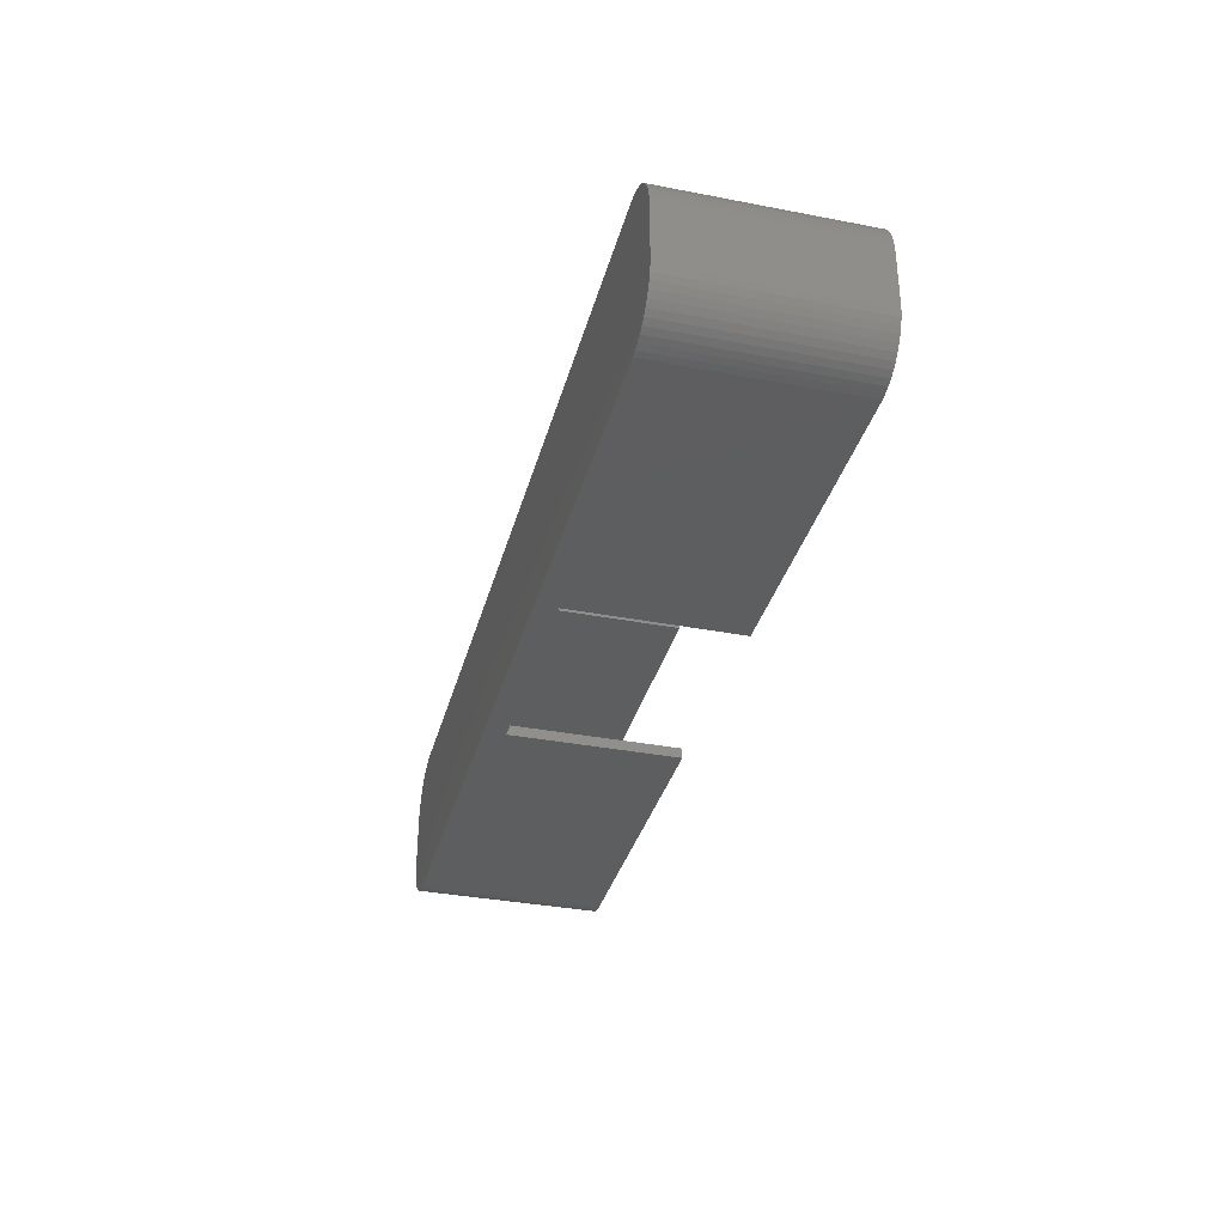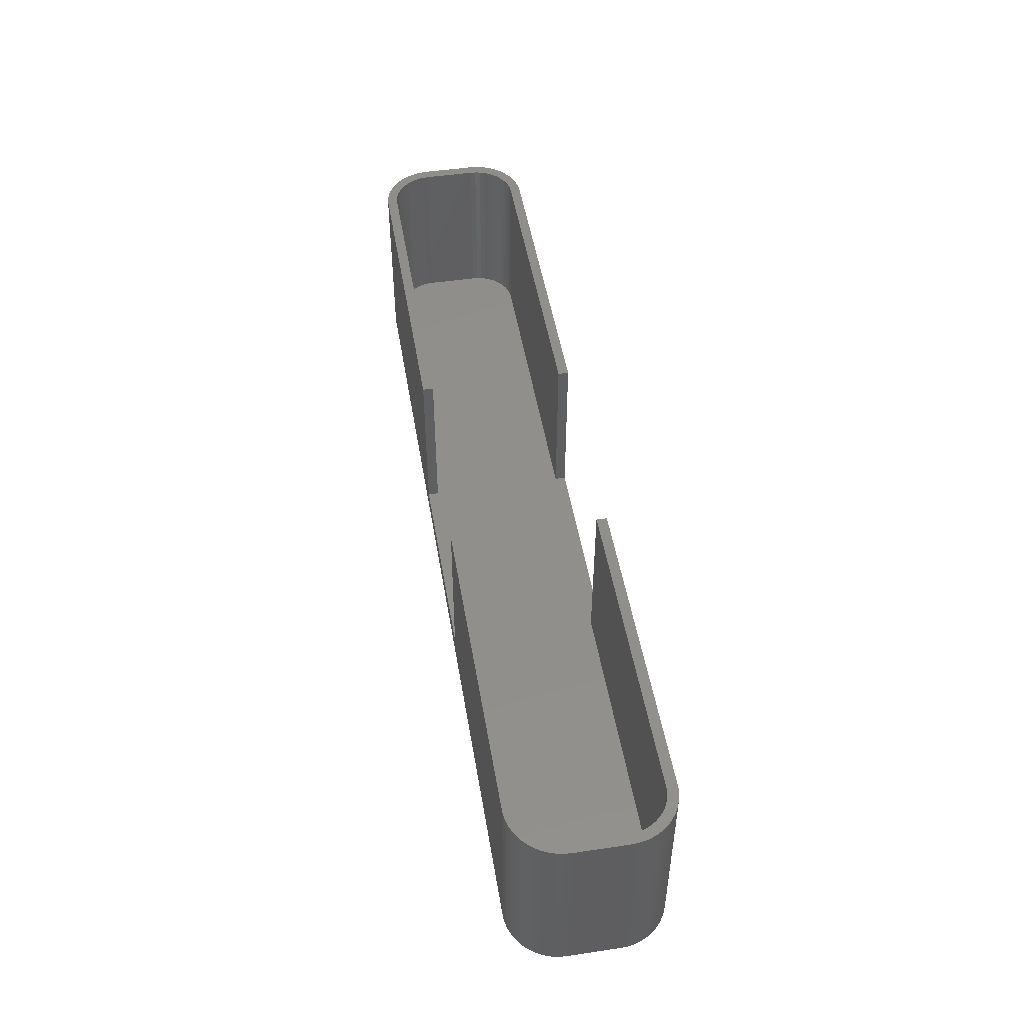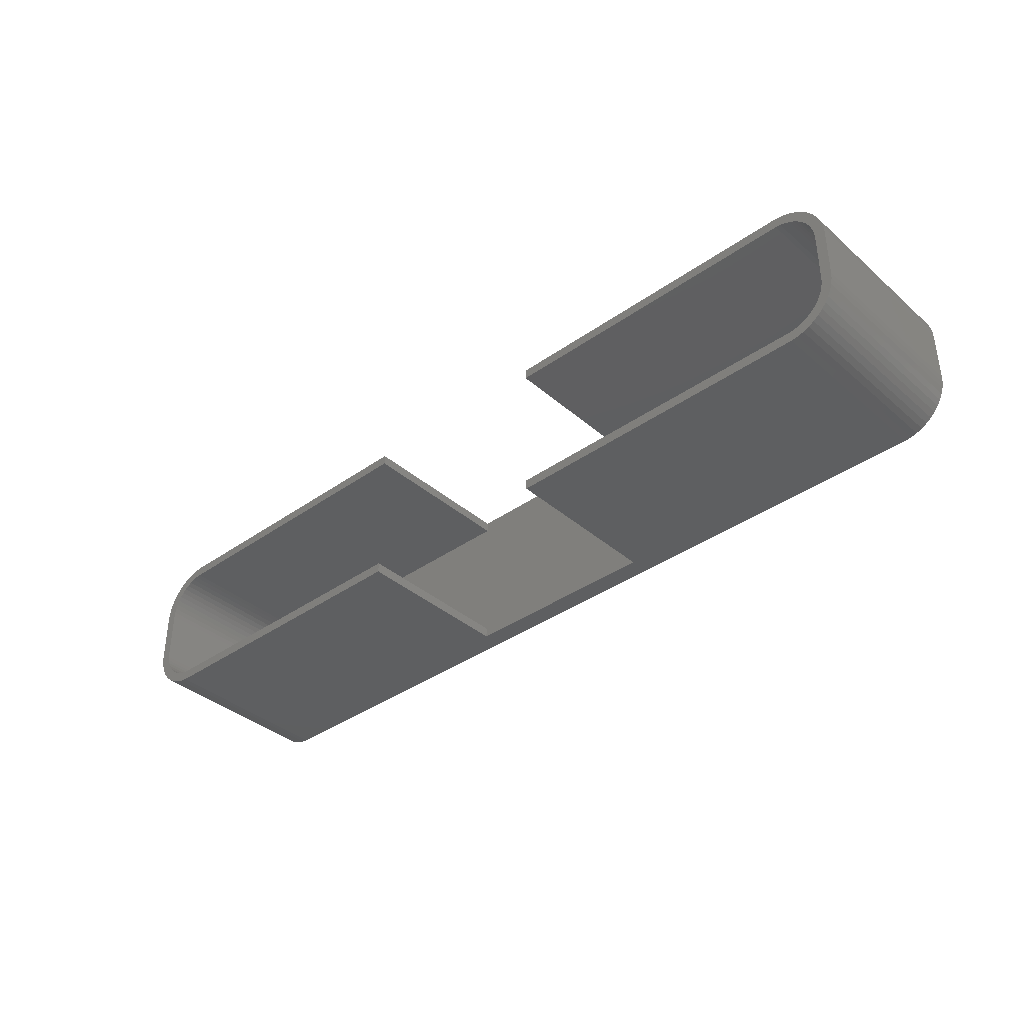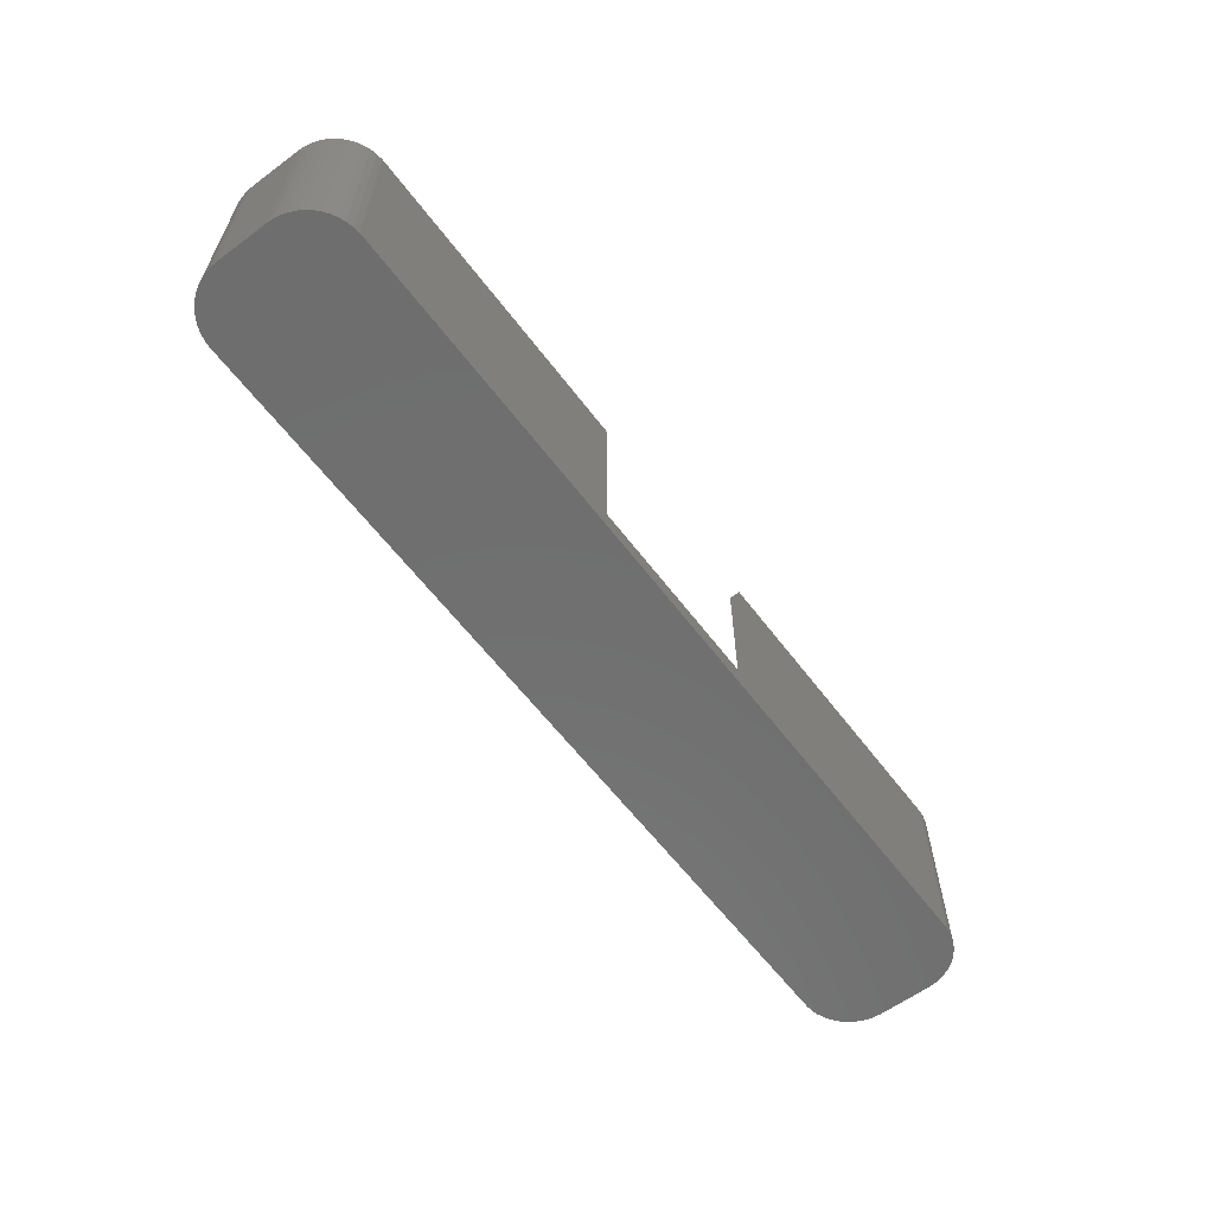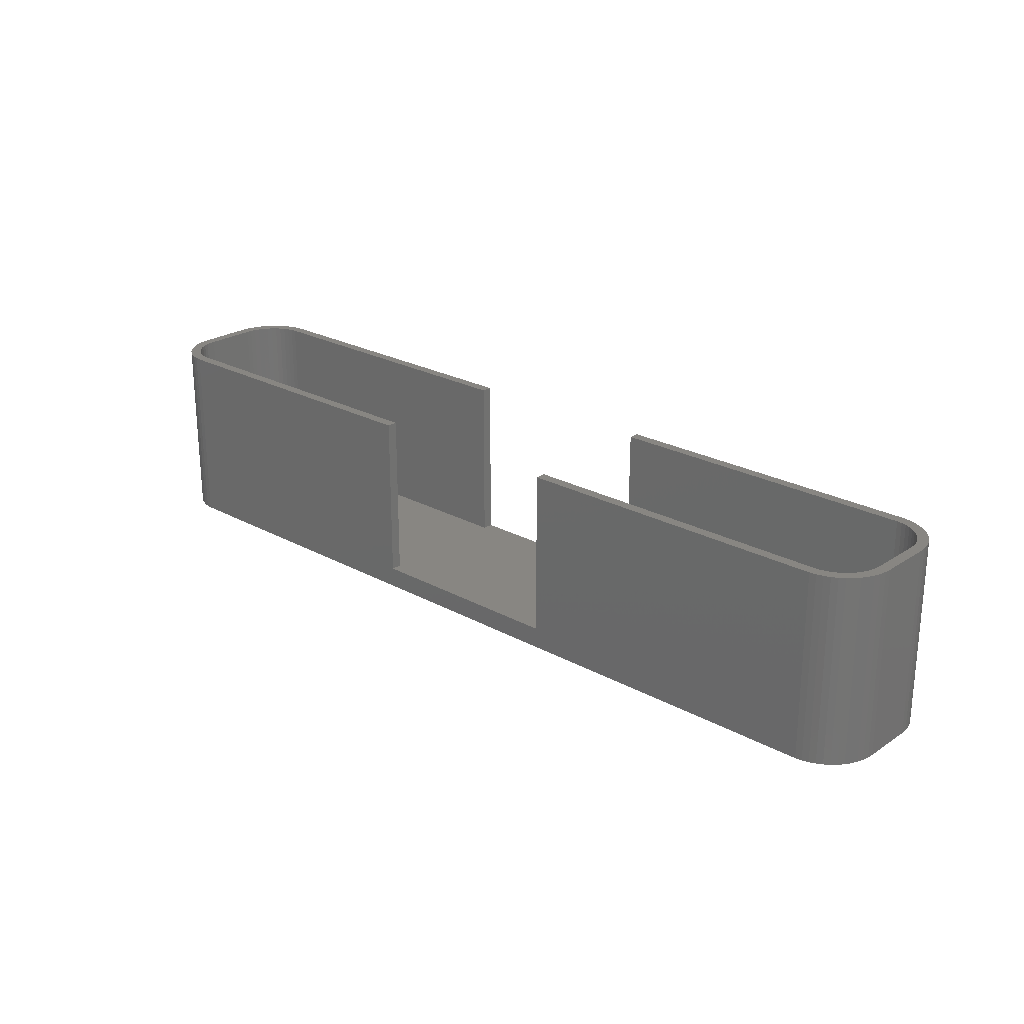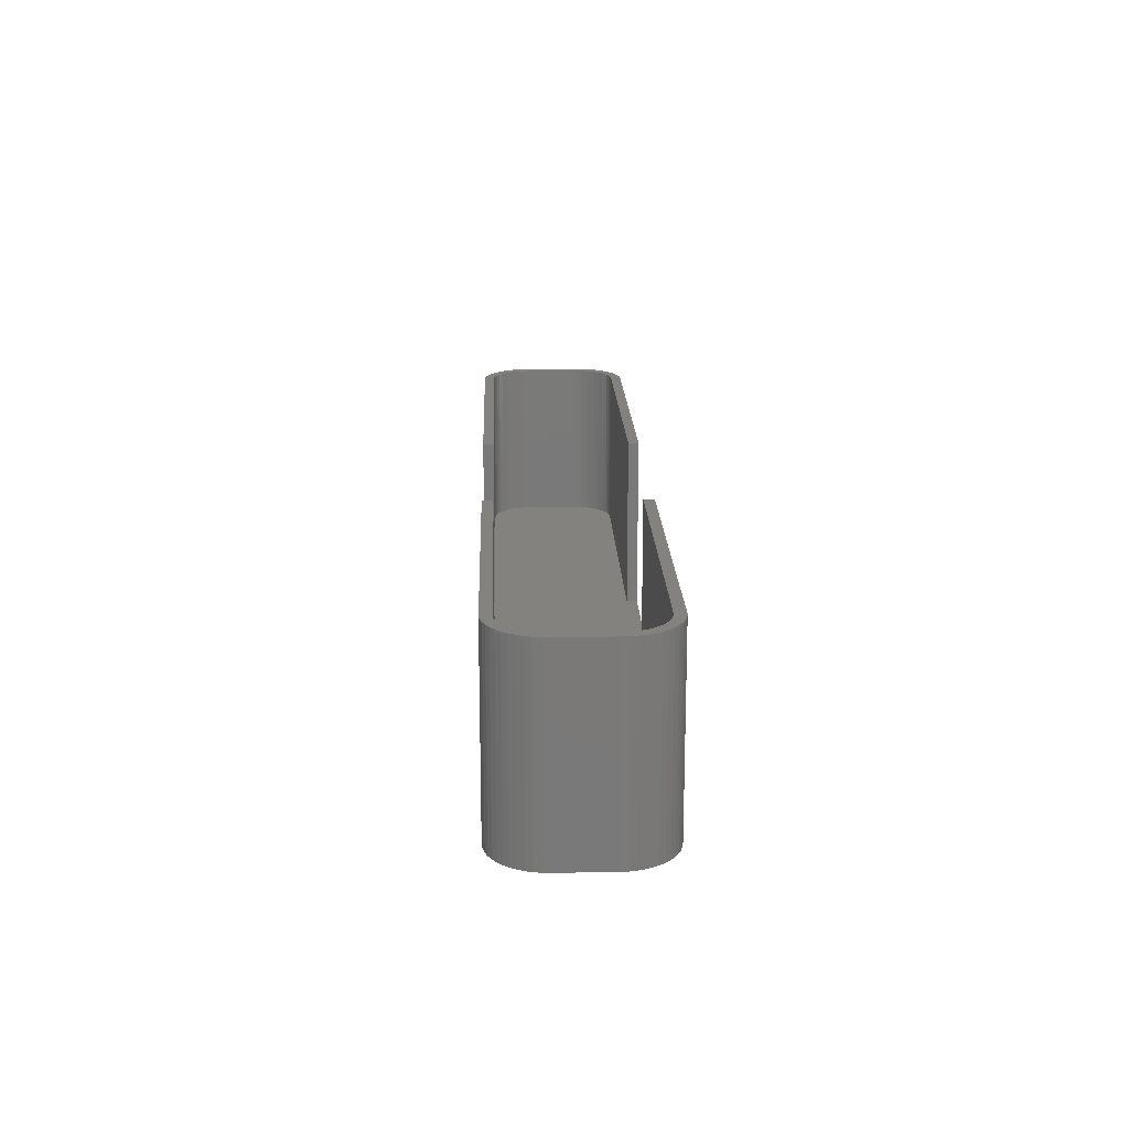
<metadata>
{"format":"stl","ext":"stl","renderer":"f3d","projection":"perspective","resolution":1024,"background":"white","views":[{"elev":-34.7,"azim":-104.5,"up":"+Y"},{"elev":48.9,"azim":-99.4,"up":"+Z"},{"elev":-37.5,"azim":42.2,"up":"+Y"},{"elev":-60.8,"azim":-53.0,"up":"+Z"},{"elev":23.9,"azim":-137.6,"up":"+Z"},{"elev":17.6,"azim":-91.9,"up":"+Z"}]}
</metadata>
<code>
# stl→obj: 224 verts, 444 faces
v -44 -2.5 18
v -44 2.5 2
v -44 2.5 18
v -44 -2.5 2
v -43.97 -3.001 18
v -43.97 -3.001 2
v -43.97 3.001 2
v -43.97 3.001 18
v -40.25 6.492 2
v -10 6.492 18
v -40.25 6.492 18
v -10 6.492 2
v 10 6.492 2
v 40.25 6.492 18
v 10 6.492 18
v 40.25 6.492 2
v -10 7.49 18
v -40.31 7.49 18
v -40.75 6.429 18
v -40.94 7.411 18
v -41.24 6.304 18
v -41.55 7.255 18
v -41.7 6.119 18
v -42.13 7.024 18
v -42.14 5.877 18
v -42.68 6.722 18
v -42.55 5.582 18
v -43.19 6.353 18
v -42.92 5.238 18
v -43.64 5.923 18
v -43.24 4.851 18
v -44.05 5.439 18
v -43.51 4.427 18
v -44.38 4.909 18
v -43.72 3.973 18
v -44.84 3.743 18
v -43.87 3.495 18
v -44.65 4.341 18
v -40.25 -6.492 18
v -10 -7.49 18
v -10 -6.492 18
v -40.31 -7.49 18
v -40.75 -6.429 18
v -40.94 -7.411 18
v -41.24 -6.304 18
v -41.55 -7.255 18
v -41.7 -6.119 18
v -42.13 -7.024 18
v -42.14 -5.877 18
v -42.68 -6.722 18
v -42.55 -5.582 18
v -43.19 -6.353 18
v -42.92 -5.238 18
v -43.64 -5.923 18
v -43.24 -4.851 18
v -44.05 -5.439 18
v -43.51 -4.427 18
v -44.38 -4.909 18
v -43.72 -3.973 18
v -44.65 -4.341 18
v -43.87 -3.495 18
v -44.84 -3.743 18
v -44.96 -3.127 18
v -45 2.5 18
v -45 -2.5 18
v -44.96 3.127 18
v 44 2.5 18
v 45 2.5 18
v 44.96 3.127 18
v 45 -2.5 18
v 43.97 3.001 18
v 44.84 3.743 18
v 44 -2.5 18
v 43.87 3.495 18
v 44.65 4.341 18
v 44.96 -3.127 18
v 43.72 3.973 18
v 44.38 4.909 18
v 43.97 -3.001 18
v 43.51 4.427 18
v 44.05 5.439 18
v 44.84 -3.743 18
v 43.87 -3.495 18
v 43.24 4.851 18
v 43.64 5.923 18
v 42.92 5.238 18
v 43.19 6.353 18
v 42.55 5.582 18
v 42.68 6.722 18
v 42.14 5.877 18
v 42.13 7.024 18
v 41.7 6.119 18
v 41.55 7.255 18
v 41.24 6.304 18
v 40.94 7.411 18
v 40.75 6.429 18
v 40.31 7.49 18
v 10 7.49 18
v 44.65 -4.341 18
v 43.72 -3.973 18
v 44.38 -4.909 18
v 43.51 -4.427 18
v 44.05 -5.439 18
v 43.24 -4.851 18
v 43.64 -5.923 18
v 42.92 -5.238 18
v 43.19 -6.353 18
v 42.55 -5.582 18
v 42.68 -6.722 18
v 42.14 -5.877 18
v 42.13 -7.024 18
v 41.7 -6.119 18
v 41.55 -7.255 18
v 41.24 -6.304 18
v 40.94 -7.411 18
v 40.75 -6.429 18
v 40.31 -7.49 18
v 40.25 -6.492 18
v 10 -7.49 18
v 10 -6.492 18
v -10 -6.492 2
v -40.25 -6.492 2
v 40.25 -6.492 2
v 10 -6.492 2
v 43.72 -3.973 2
v 43.87 -3.495 2
v 42.14 5.877 2
v 42.55 5.582 2
v 44 -2.5 2
v 44 2.5 2
v -41.24 -6.304 2
v -41.7 -6.119 2
v -40.75 -6.429 2
v 42.14 -5.877 2
v 41.7 -6.119 2
v 43.72 3.973 2
v 43.51 4.427 2
v 43.87 3.495 2
v 41.7 6.119 2
v 41.24 6.304 2
v 40.75 6.429 2
v -43.24 4.851 2
v -43.51 4.427 2
v -41.7 6.119 2
v -41.24 6.304 2
v -40.75 6.429 2
v -42.14 5.877 2
v -42.55 5.582 2
v -42.92 5.238 2
v -42.14 -5.877 2
v -42.55 -5.582 2
v -42.92 -5.238 2
v -43.72 3.973 2
v -43.24 -4.851 2
v -43.87 3.495 2
v -43.51 -4.427 2
v -43.72 -3.973 2
v -43.87 -3.495 2
v 10 7.49 2
v -10 7.49 2
v 10 -7.49 2
v -10 -7.49 2
v 43.97 3.001 2
v 43.97 -3.001 2
v 43.24 4.851 2
v 42.92 5.238 2
v 43.51 -4.427 2
v 43.24 -4.851 2
v 42.92 -5.238 2
v 42.55 -5.582 2
v 41.24 -6.304 2
v 40.75 -6.429 2
v -45 -2.5 0
v -45 2.5 0
v -44.96 -3.127 0
v -40.94 -7.411 0
v -40.31 -7.49 0
v 40.31 7.49 0
v -40.31 7.49 0
v 40.31 -7.49 0
v 44.84 -3.743 0
v 44.65 -4.341 0
v 45 2.5 0
v 45 -2.5 0
v -44.96 3.127 0
v -42.68 -6.722 0
v -42.13 -7.024 0
v -41.55 -7.255 0
v -43.64 -5.923 0
v -43.19 -6.353 0
v 44.96 -3.127 0
v 44.38 4.909 0
v 44.65 4.341 0
v 44.84 3.743 0
v 43.64 5.923 0
v 43.19 6.353 0
v 42.13 7.024 0
v 41.55 7.255 0
v 40.94 7.411 0
v -40.94 7.411 0
v -41.55 7.255 0
v -44.84 3.743 0
v -44.65 4.341 0
v 44.96 3.127 0
v 44.38 -4.909 0
v 44.05 -5.439 0
v 43.64 -5.923 0
v 43.19 -6.353 0
v 44.05 5.439 0
v 42.68 -6.722 0
v 42.13 -7.024 0
v 41.55 -7.255 0
v 42.68 6.722 0
v 40.94 -7.411 0
v -42.13 7.024 0
v -42.68 6.722 0
v -44.05 -5.439 0
v -43.19 6.353 0
v -44.38 -4.909 0
v -43.64 5.923 0
v -44.65 -4.341 0
v -44.05 5.439 0
v -44.84 -3.743 0
v -44.38 4.909 0
f 1 2 3
f 2 1 4
f 5 4 1
f 4 5 6
f 3 7 8
f 7 3 2
f 9 10 11
f 10 9 12
f 13 14 15
f 14 13 16
f 17 11 10
f 18 11 17
f 18 19 11
f 20 19 18
f 20 21 19
f 22 21 20
f 22 23 21
f 24 23 22
f 24 25 23
f 26 25 24
f 25 26 27
f 28 27 26
f 27 28 29
f 30 29 28
f 29 30 31
f 32 31 30
f 31 32 33
f 34 33 32
f 33 34 35
f 36 37 38
f 35 38 37
f 38 35 34
f 39 40 41
f 39 42 40
f 43 42 39
f 43 44 42
f 45 44 43
f 45 46 44
f 47 46 45
f 47 48 46
f 49 48 47
f 50 49 51
f 49 50 48
f 52 51 53
f 51 52 50
f 54 53 55
f 56 55 57
f 53 54 52
f 58 57 59
f 60 59 61
f 62 61 5
f 55 56 54
f 63 5 1
f 3 64 1
f 37 36 8
f 65 1 64
f 66 8 36
f 63 1 65
f 8 66 3
f 57 58 56
f 3 66 64
f 59 60 58
f 61 62 60
f 5 63 62
f 67 68 69
f 68 67 70
f 71 69 72
f 73 70 67
f 74 72 75
f 70 73 76
f 77 75 78
f 79 76 73
f 80 78 81
f 76 79 82
f 83 82 79
f 69 71 67
f 72 74 71
f 75 77 74
f 84 81 85
f 78 80 77
f 81 84 80
f 86 85 87
f 85 86 84
f 88 87 89
f 87 88 86
f 89 90 88
f 91 90 89
f 91 92 90
f 93 92 91
f 93 94 92
f 95 94 93
f 95 96 94
f 97 96 95
f 97 14 96
f 98 14 97
f 14 98 15
f 82 83 99
f 100 99 83
f 99 100 101
f 102 101 100
f 101 102 103
f 104 103 102
f 103 104 105
f 106 105 104
f 105 106 107
f 108 107 106
f 107 108 109
f 110 109 108
f 110 111 109
f 112 111 110
f 112 113 111
f 114 113 112
f 114 115 113
f 116 115 114
f 116 117 115
f 118 117 116
f 119 118 120
f 118 119 117
f 121 39 41
f 39 121 122
f 123 120 118
f 120 123 124
f 125 83 126
f 83 125 100
f 127 88 90
f 88 127 128
f 129 67 130
f 67 129 73
f 131 47 45
f 47 131 132
f 122 43 39
f 43 122 133
f 134 112 110
f 112 134 135
f 136 80 137
f 80 136 77
f 138 77 136
f 77 138 74
f 139 90 92
f 90 139 127
f 140 92 94
f 92 140 139
f 141 94 96
f 94 141 140
f 16 96 14
f 96 16 141
f 33 142 31
f 142 33 143
f 144 21 23
f 21 144 145
f 9 121 12
f 9 122 121
f 2 9 146
f 9 2 122
f 2 146 145
f 4 122 2
f 2 145 144
f 122 4 133
f 2 144 147
f 133 4 131
f 2 147 148
f 131 4 132
f 2 148 149
f 132 4 150
f 2 149 142
f 150 4 151
f 2 142 143
f 151 4 152
f 2 143 153
f 152 4 154
f 2 153 155
f 154 4 156
f 2 155 7
f 156 4 157
f 157 4 158
f 158 4 6
f 12 13 159
f 13 12 124
f 12 159 160
f 121 124 12
f 124 121 161
f 161 121 162
f 16 130 163
f 130 16 129
f 16 163 138
f 123 129 16
f 16 138 136
f 129 123 164
f 16 136 137
f 164 123 126
f 16 137 165
f 126 123 125
f 16 165 166
f 125 123 167
f 16 166 128
f 167 123 168
f 16 128 127
f 168 123 169
f 16 127 139
f 169 123 170
f 16 139 140
f 170 123 134
f 16 140 141
f 134 123 135
f 135 123 171
f 171 123 172
f 13 123 16
f 123 13 124
f 59 158 61
f 158 59 157
f 57 157 59
f 157 57 156
f 53 154 55
f 154 53 152
f 55 156 57
f 156 55 154
f 133 45 43
f 45 133 131
f 132 49 47
f 49 132 150
f 151 53 51
f 53 151 152
f 126 79 164
f 79 126 83
f 164 73 129
f 73 164 79
f 167 100 125
f 100 167 102
f 169 104 168
f 104 169 106
f 168 102 167
f 102 168 104
f 171 116 114
f 116 171 172
f 135 114 112
f 114 135 171
f 172 118 116
f 118 172 123
f 165 86 166
f 86 165 84
f 128 86 88
f 86 128 166
f 37 153 35
f 153 37 155
f 35 143 33
f 143 35 153
f 149 27 29
f 27 149 148
f 61 6 5
f 6 61 158
f 150 51 49
f 51 150 151
f 170 110 108
f 110 170 134
f 169 108 106
f 108 169 170
f 137 84 165
f 84 137 80
f 130 71 163
f 71 130 67
f 163 74 138
f 74 163 71
f 8 155 37
f 155 8 7
f 145 19 21
f 19 145 146
f 146 11 19
f 11 146 9
f 31 149 29
f 149 31 142
f 148 25 27
f 25 148 147
f 147 23 25
f 23 147 144
f 40 121 41
f 121 40 162
f 10 160 17
f 160 10 12
f 161 120 124
f 120 161 119
f 13 98 159
f 98 13 15
f 173 64 174
f 64 173 65
f 175 65 173
f 65 175 63
f 176 42 44
f 42 176 177
f 97 159 98
f 159 178 160
f 178 159 97
f 160 18 17
f 160 179 18
f 179 160 178
f 42 162 40
f 162 177 161
f 177 162 42
f 161 117 119
f 161 180 117
f 180 161 177
f 99 181 82
f 181 99 182
f 70 183 68
f 183 70 184
f 174 66 185
f 66 174 64
f 186 48 50
f 48 186 187
f 187 46 48
f 46 187 188
f 189 52 54
f 52 189 190
f 76 184 70
f 184 76 191
f 75 192 78
f 192 75 193
f 72 193 75
f 193 72 194
f 195 87 85
f 87 195 196
f 197 93 91
f 93 197 198
f 198 95 93
f 95 198 199
f 199 97 95
f 97 199 178
f 200 22 20
f 22 200 201
f 202 38 203
f 38 202 36
f 180 184 191
f 184 180 183
f 180 191 181
f 178 183 180
f 180 181 182
f 183 178 204
f 180 182 205
f 204 178 194
f 180 205 206
f 194 178 193
f 180 206 207
f 193 178 192
f 180 207 208
f 192 178 209
f 180 208 210
f 209 178 195
f 180 210 211
f 195 178 196
f 180 211 212
f 196 178 213
f 180 212 214
f 213 178 197
f 197 178 198
f 198 178 199
f 177 178 180
f 177 179 178
f 173 177 176
f 177 173 179
f 173 176 188
f 174 179 173
f 173 188 187
f 179 174 200
f 173 187 186
f 200 174 201
f 173 186 190
f 201 174 215
f 173 190 189
f 215 174 216
f 173 189 217
f 216 174 218
f 173 217 219
f 218 174 220
f 173 219 221
f 220 174 222
f 173 221 223
f 222 174 224
f 173 223 175
f 224 174 203
f 203 174 202
f 202 174 185
f 221 62 223
f 62 221 60
f 189 56 217
f 56 189 54
f 219 60 221
f 60 219 58
f 188 44 46
f 44 188 176
f 190 50 52
f 50 190 186
f 82 191 76
f 191 82 181
f 101 182 99
f 182 101 205
f 208 105 107
f 105 208 207
f 103 205 101
f 205 103 206
f 212 111 113
f 111 212 211
f 180 115 117
f 115 180 214
f 81 195 85
f 195 81 209
f 78 209 81
f 209 78 192
f 196 89 87
f 89 196 213
f 213 91 89
f 91 213 197
f 179 20 18
f 20 179 200
f 222 30 220
f 30 222 32
f 215 26 24
f 26 215 216
f 185 36 202
f 36 185 66
f 223 63 175
f 63 223 62
f 217 58 219
f 58 217 56
f 105 206 103
f 206 105 207
f 211 109 111
f 109 211 210
f 214 113 115
f 113 214 212
f 69 194 72
f 194 69 204
f 68 204 69
f 204 68 183
f 201 24 22
f 24 201 215
f 216 28 26
f 28 216 218
f 218 30 28
f 30 218 220
f 203 34 224
f 34 203 38
f 224 32 222
f 32 224 34
f 210 107 109
f 107 210 208

</code>
